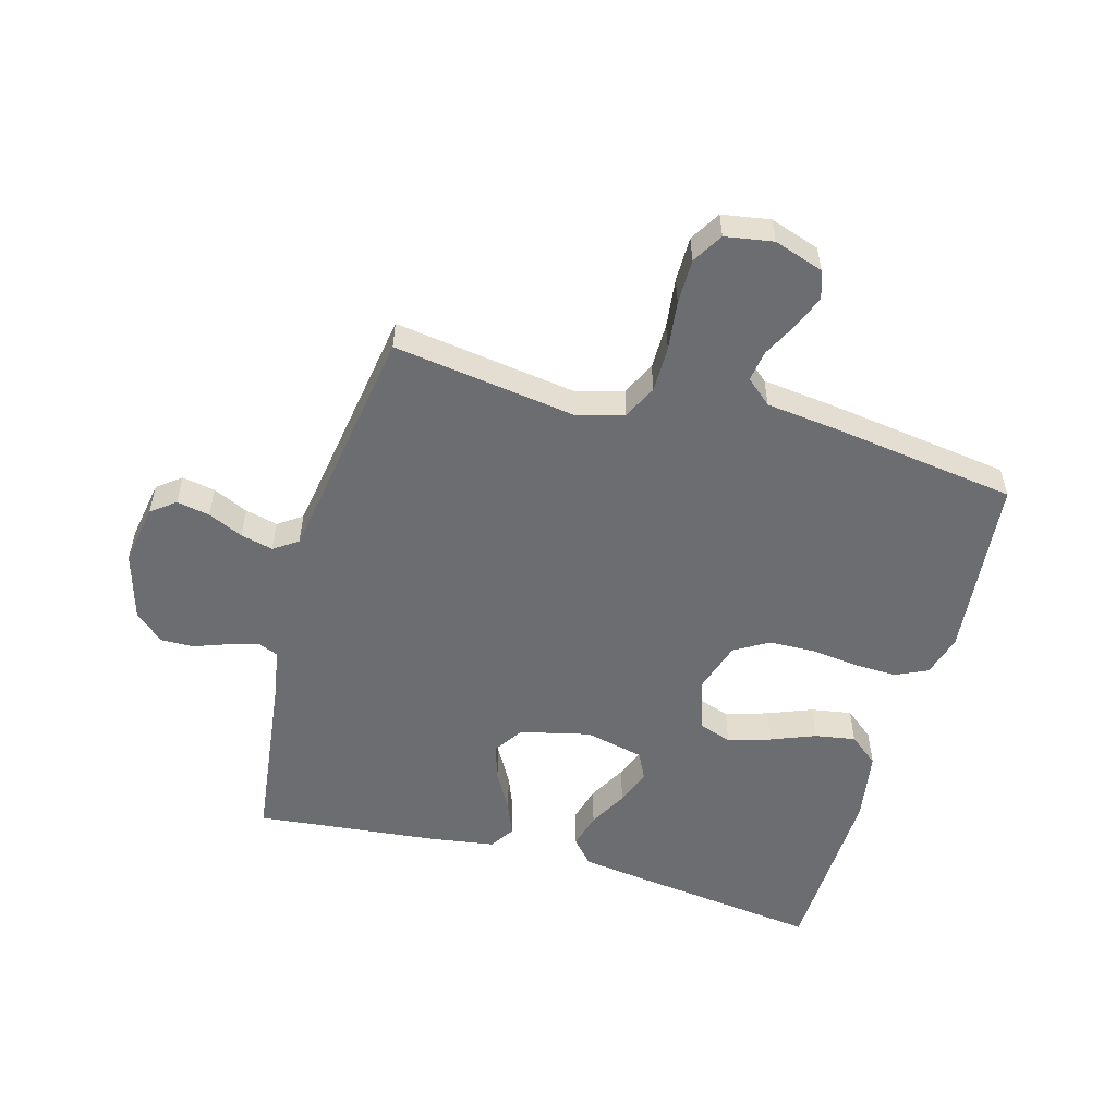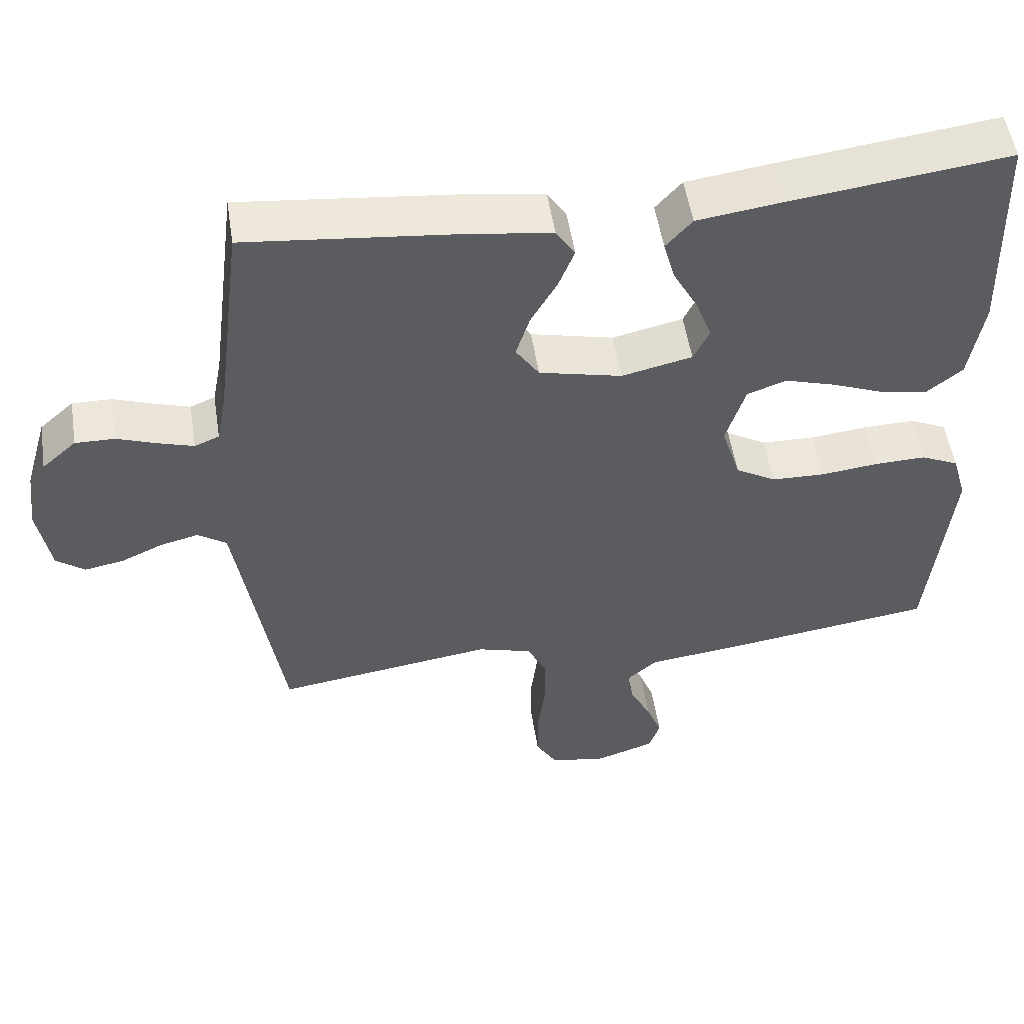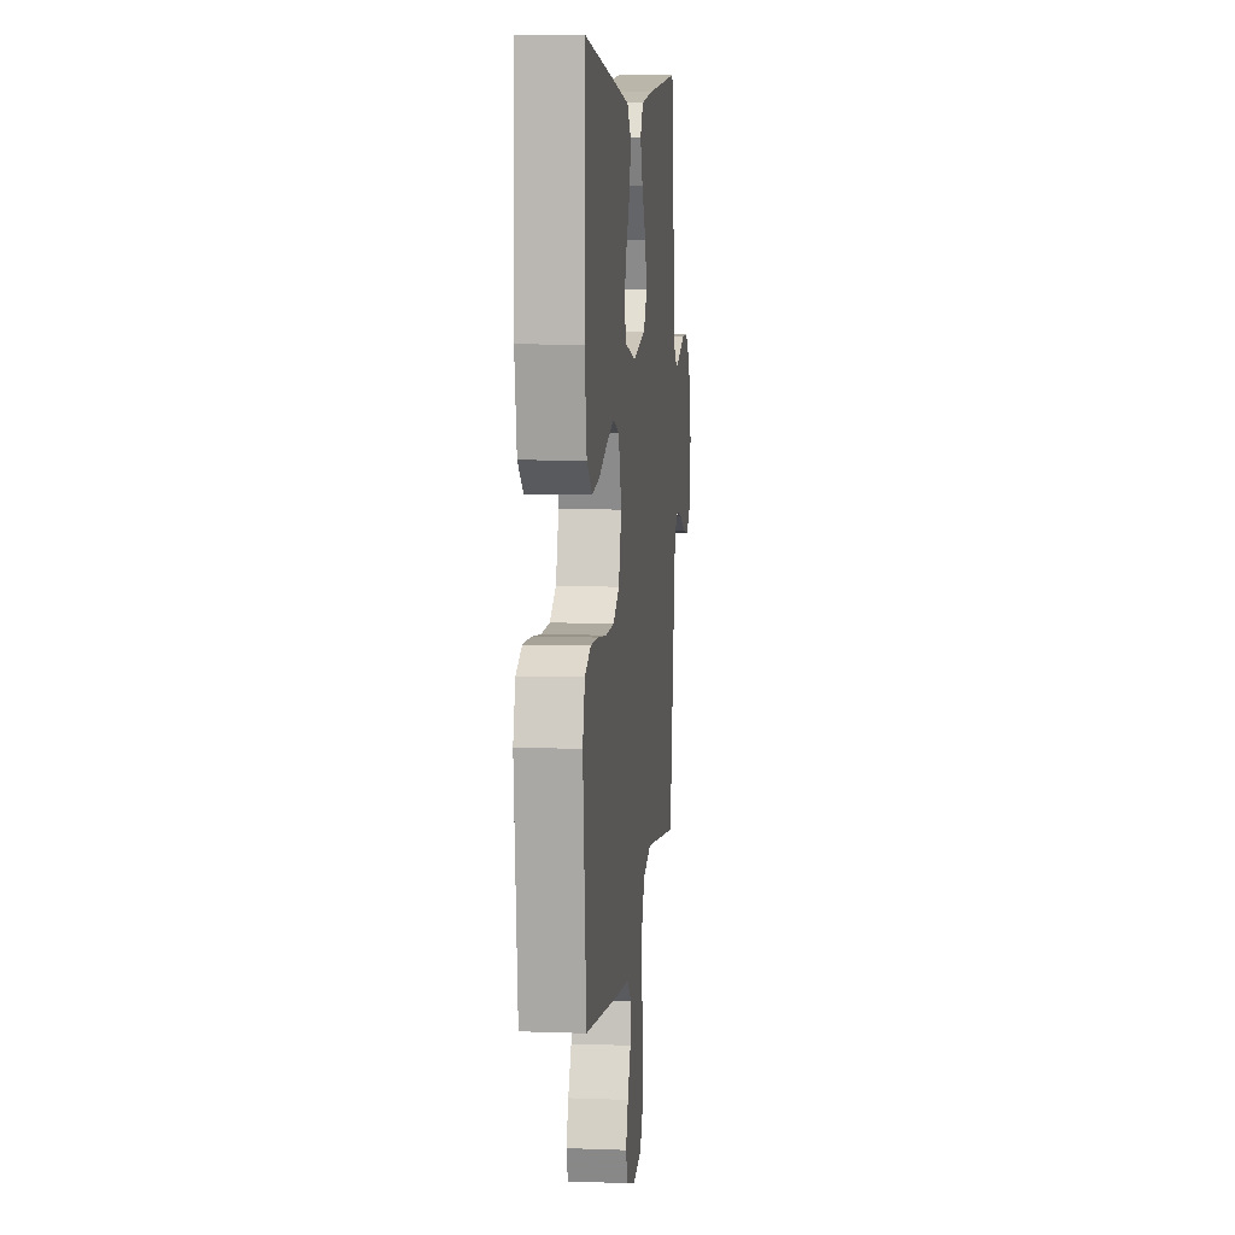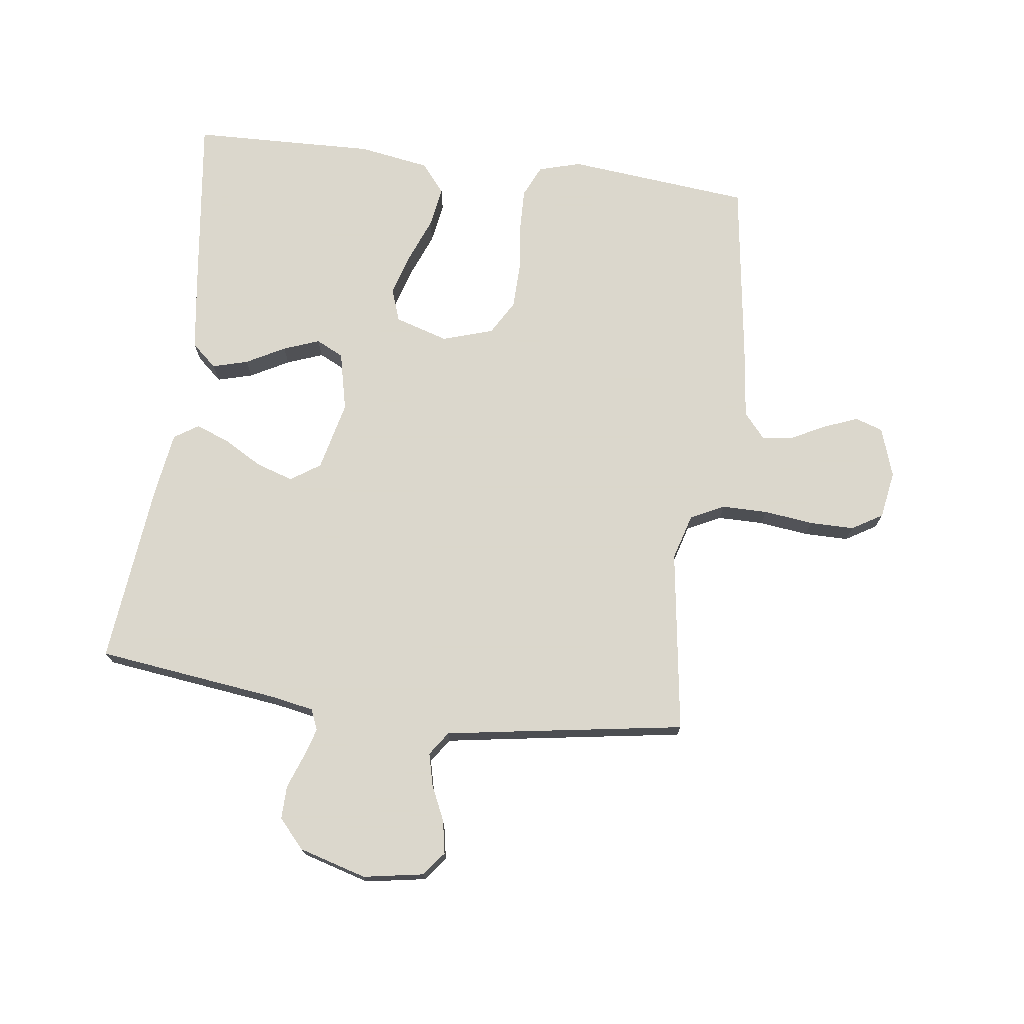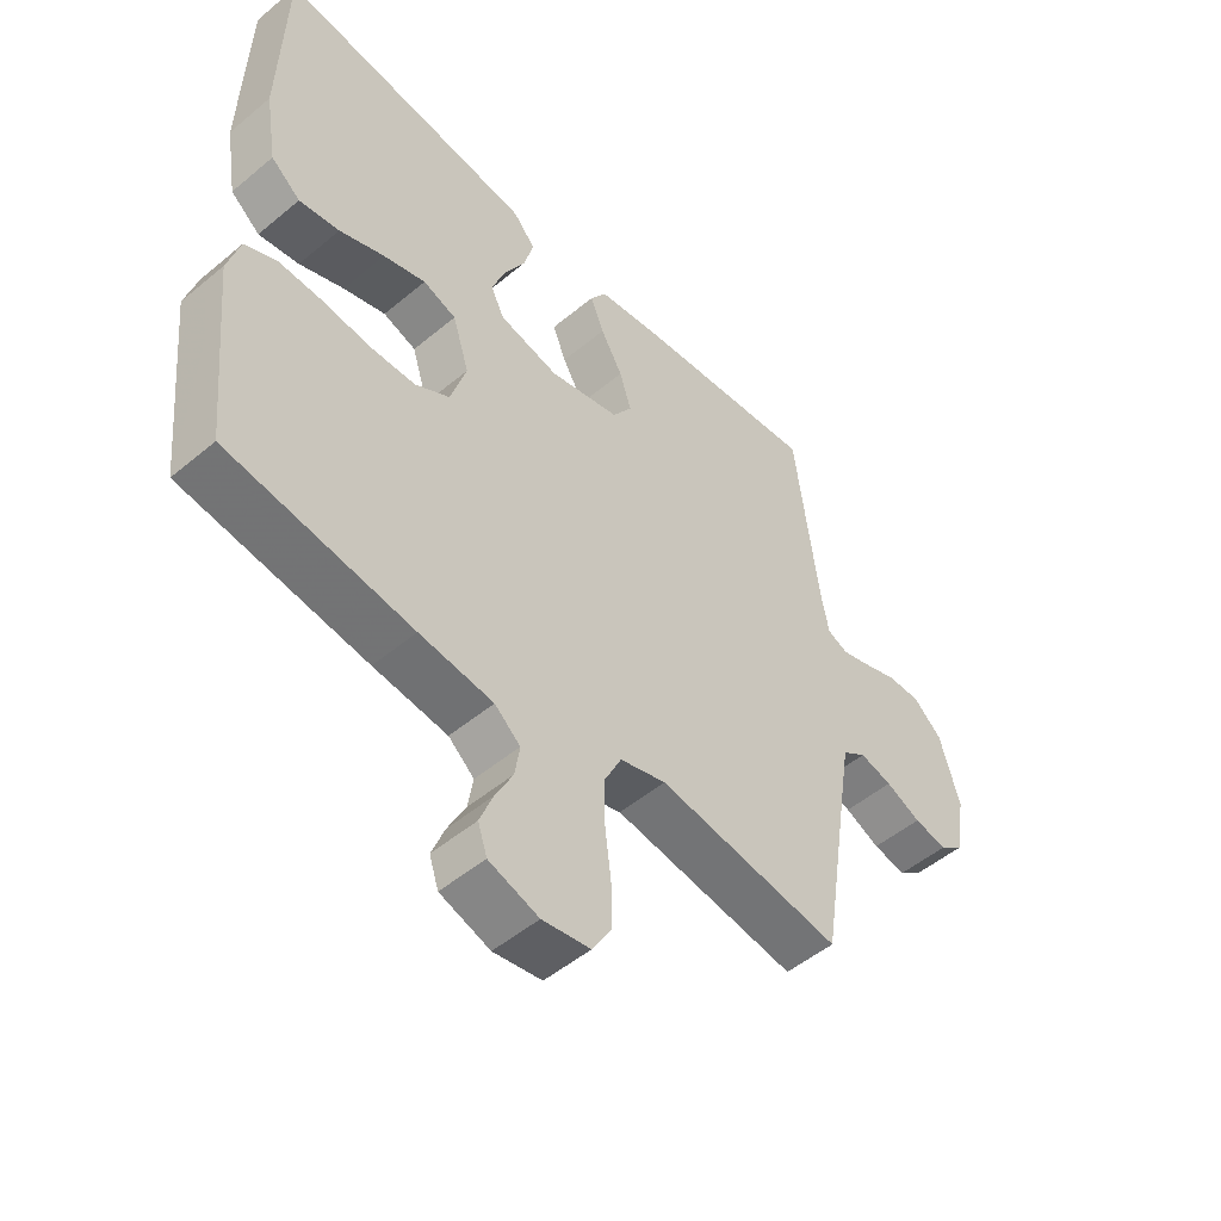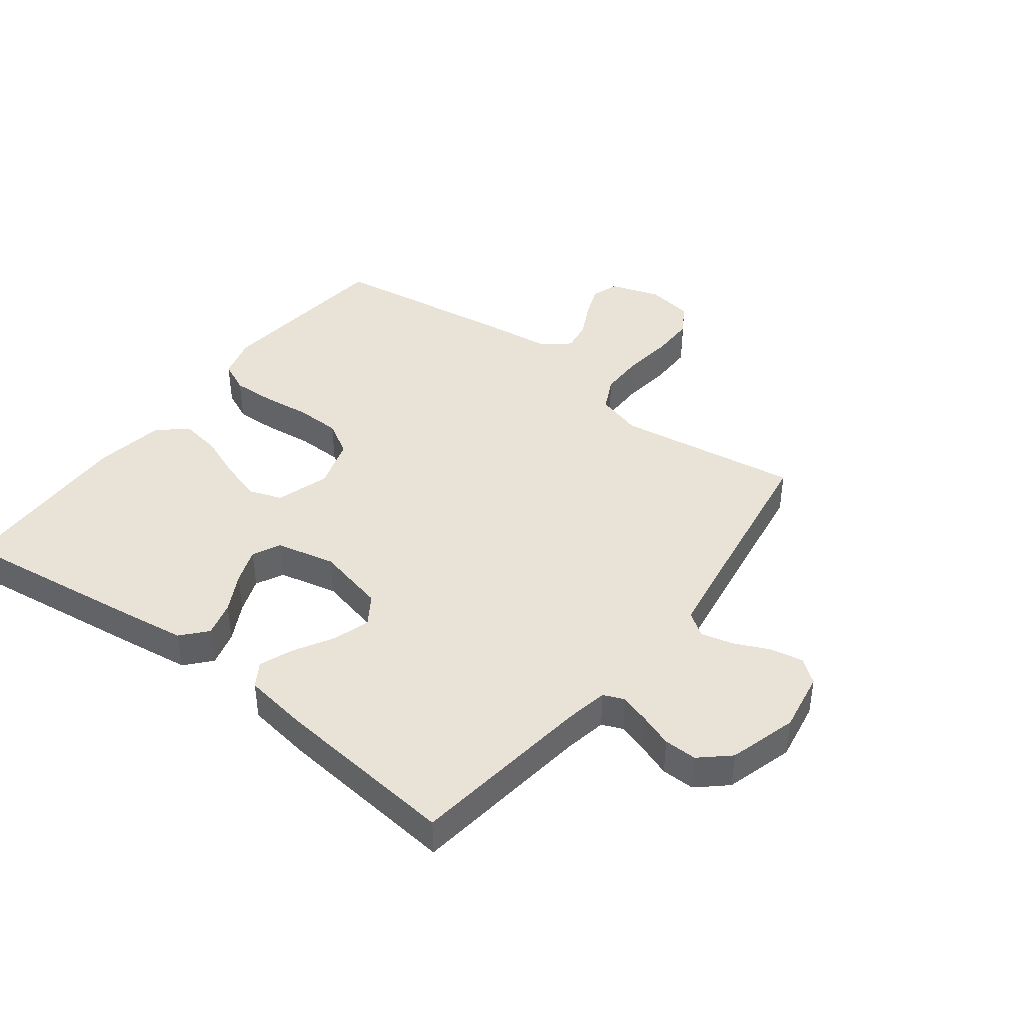
<metadata>
{"format":"obj","ext":"obj","renderer":"f3d","projection":"perspective","resolution":1024,"background":"white","views":[{"elev":-54.0,"azim":164.3,"up":"+Y"},{"elev":52.6,"azim":171.2,"up":"+Z"},{"elev":8.0,"azim":-84.1,"up":"+Z"},{"elev":73.4,"azim":97.4,"up":"+Y"},{"elev":-50.8,"azim":-47.7,"up":"+Z"},{"elev":41.6,"azim":37.3,"up":"+Y"}]}
</metadata>
<code>
v 0.5 0.07 -0.5
v 0.2 0.07 -0.457
v 0.125 0.07 -0.479
v 0.098 0.07 -0.534
v 0.098 0.07 -0.609
v 0.108 0.07 -0.69
v 0.108 0.07 -0.763
v 0.078 0.07 -0.813
v 0 0.07 -0.826
v -0.081 0.07 -0.799
v -0.096 0.07 -0.754
v -0.075 0.07 -0.7
v -0.046 0.07 -0.643
v -0.038 0.07 -0.592
v -0.08 0.07 -0.556
v -0.2 0.07 -0.542
v -0.5 0.07 -0.5
v -0.53 0.07 -0.2
v -0.51 0.07 -0.131
v -0.458 0.07 -0.107
v -0.387 0.07 -0.109
v -0.309 0.07 -0.118
v -0.235 0.07 -0.116
v -0.179 0.07 -0.083
v -0.153 0.07 0
v -0.18 0.07 0.087
v -0.234 0.07 0.106
v -0.303 0.07 0.085
v -0.376 0.07 0.056
v -0.442 0.07 0.045
v -0.49 0.07 0.084
v -0.509 0.07 0.2
v -0.5 0.07 0.5
v -0.2 0.07 0.462
v -0.083 0.07 0.446
v -0.047 0.07 0.405
v -0.063 0.07 0.347
v -0.097 0.07 0.284
v -0.119 0.07 0.225
v -0.097 0.07 0.18
v 0 0.07 0.158
v 0.114 0.07 0.185
v 0.146 0.07 0.233
v 0.127 0.07 0.293
v 0.091 0.07 0.356
v 0.069 0.07 0.412
v 0.095 0.07 0.452
v 0.2 0.07 0.468
v 0.5 0.07 0.5
v 0.538 0.07 0.2
v 0.551 0.07 0.131
v 0.585 0.07 0.117
v 0.633 0.07 0.132
v 0.688 0.07 0.152
v 0.742 0.07 0.153
v 0.789 0.07 0.111
v 0.821 0.07 0
v 0.804 0.07 -0.099
v 0.765 0.07 -0.129
v 0.711 0.07 -0.119
v 0.654 0.07 -0.093
v 0.601 0.07 -0.08
v 0.562 0.07 -0.107
v 0.547 0.07 -0.2
v 0.5 0 -0.5
v 0.2 0 -0.457
v 0.125 0 -0.479
v 0.098 0 -0.534
v 0.098 0 -0.609
v 0.108 0 -0.69
v 0.108 0 -0.763
v 0.078 0 -0.813
v 0 0 -0.826
v -0.081 0 -0.799
v -0.096 0 -0.754
v -0.075 0 -0.7
v -0.046 0 -0.643
v -0.038 0 -0.592
v -0.08 0 -0.556
v -0.2 0 -0.542
v -0.5 0 -0.5
v -0.53 0 -0.2
v -0.51 0 -0.131
v -0.458 0 -0.107
v -0.387 0 -0.109
v -0.309 0 -0.118
v -0.235 0 -0.116
v -0.179 0 -0.083
v -0.153 0 0
v -0.18 0 0.087
v -0.234 0 0.106
v -0.303 0 0.085
v -0.376 0 0.056
v -0.442 0 0.045
v -0.49 0 0.084
v -0.509 0 0.2
v -0.5 0 0.5
v -0.2 0 0.462
v -0.083 0 0.446
v -0.047 0 0.405
v -0.063 0 0.347
v -0.097 0 0.284
v -0.119 0 0.225
v -0.097 0 0.18
v 0 0 0.158
v 0.114 0 0.185
v 0.146 0 0.233
v 0.127 0 0.293
v 0.091 0 0.356
v 0.069 0 0.412
v 0.095 0 0.452
v 0.2 0 0.468
v 0.5 0 0.5
v 0.538 0 0.2
v 0.551 0 0.131
v 0.585 0 0.117
v 0.633 0 0.132
v 0.688 0 0.152
v 0.742 0 0.153
v 0.789 0 0.111
v 0.821 0 0
v 0.804 0 -0.099
v 0.765 0 -0.129
v 0.711 0 -0.119
v 0.654 0 -0.093
v 0.601 0 -0.08
v 0.562 0 -0.107
v 0.547 0 -0.2
f 59 60 61
f 58 59 61
f 57 58 61
f 56 57 61
f 55 56 61
f 54 55 61
f 53 54 61
f 52 53 61 62
f 51 52 62 63
f 48 49 50
f 47 48 50
f 46 47 50
f 45 46 50
f 44 45 50
f 51 63 64
f 50 51 64
f 44 50 64
f 43 44 64
f 36 37 38
f 35 36 38
f 34 35 38
f 33 34 38
f 32 33 38
f 31 32 38
f 30 31 38
f 29 30 38
f 28 29 38
f 27 28 38 39
f 26 27 39 40
f 20 21 22
f 19 20 22
f 18 19 22
f 17 18 22
f 16 17 22
f 15 16 22
f 14 15 22 23
f 11 12 13
f 10 11 13
f 9 10 13
f 8 9 13
f 7 8 13
f 6 7 13
f 5 6 13
f 4 5 13 14
f 14 23 24
f 4 14 24
f 3 4 24
f 64 1 2
f 43 64 2
f 42 43 2
f 25 26 40 41
f 25 41 42
f 24 25 42
f 3 24 42
f 2 3 42
f 125 124 123
f 125 123 122
f 125 122 121
f 125 121 120
f 125 120 119
f 125 119 118
f 125 118 117
f 126 125 117 116
f 127 126 116 115
f 114 113 112
f 114 112 111
f 114 111 110
f 114 110 109
f 114 109 108
f 128 127 115
f 128 115 114
f 128 114 108
f 128 108 107
f 102 101 100
f 102 100 99
f 102 99 98
f 102 98 97
f 102 97 96
f 102 96 95
f 102 95 94
f 102 94 93
f 102 93 92
f 103 102 92 91
f 104 103 91 90
f 86 85 84
f 86 84 83
f 86 83 82
f 86 82 81
f 86 81 80
f 86 80 79
f 87 86 79 78
f 77 76 75
f 77 75 74
f 77 74 73
f 77 73 72
f 77 72 71
f 77 71 70
f 77 70 69
f 78 77 69 68
f 88 87 78
f 88 78 68
f 88 68 67
f 66 65 128
f 66 128 107
f 66 107 106
f 105 104 90 89
f 106 105 89
f 106 89 88
f 106 88 67
f 106 67 66
f 1 65 66 2
f 2 66 67 3
f 3 67 68 4
f 4 68 69 5
f 5 69 70 6
f 6 70 71 7
f 7 71 72 8
f 8 72 73 9
f 9 73 74 10
f 10 74 75 11
f 11 75 76 12
f 12 76 77 13
f 13 77 78 14
f 14 78 79 15
f 15 79 80 16
f 16 80 81 17
f 17 81 82 18
f 18 82 83 19
f 19 83 84 20
f 20 84 85 21
f 21 85 86 22
f 22 86 87 23
f 23 87 88 24
f 24 88 89 25
f 25 89 90 26
f 26 90 91 27
f 27 91 92 28
f 28 92 93 29
f 29 93 94 30
f 30 94 95 31
f 31 95 96 32
f 32 96 97 33
f 33 97 98 34
f 34 98 99 35
f 35 99 100 36
f 36 100 101 37
f 37 101 102 38
f 38 102 103 39
f 39 103 104 40
f 40 104 105 41
f 41 105 106 42
f 42 106 107 43
f 43 107 108 44
f 44 108 109 45
f 45 109 110 46
f 46 110 111 47
f 47 111 112 48
f 48 112 113 49
f 49 113 114 50
f 50 114 115 51
f 51 115 116 52
f 52 116 117 53
f 53 117 118 54
f 54 118 119 55
f 55 119 120 56
f 56 120 121 57
f 57 121 122 58
f 58 122 123 59
f 59 123 124 60
f 60 124 125 61
f 61 125 126 62
f 62 126 127 63
f 63 127 128 64
f 64 128 65 1

</code>
